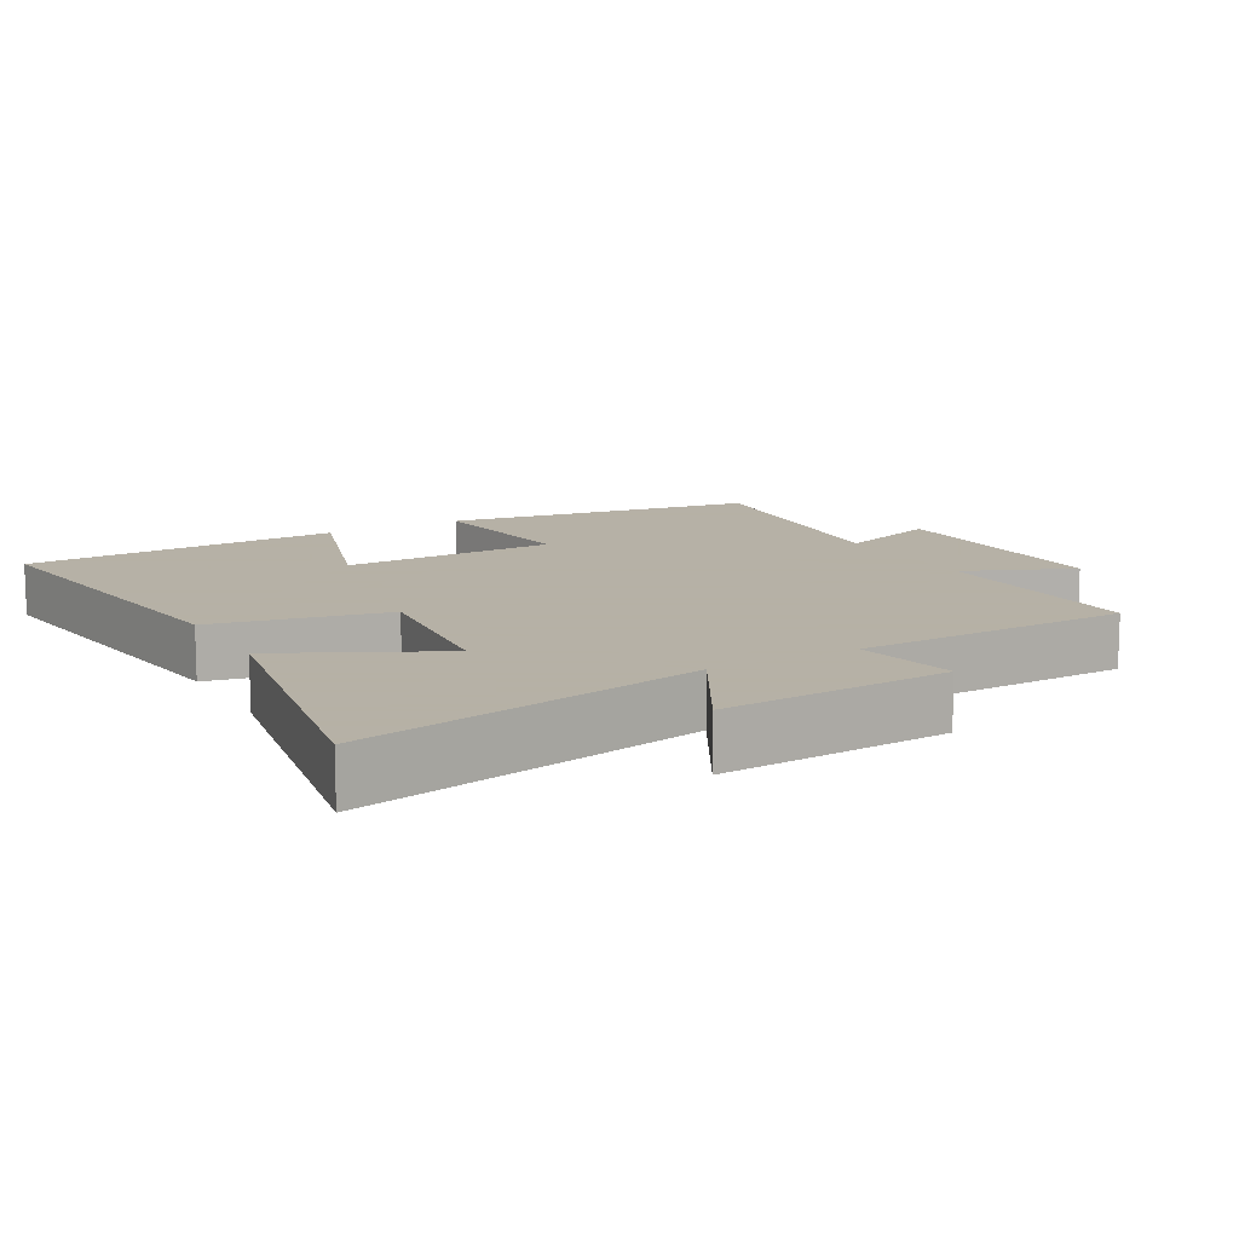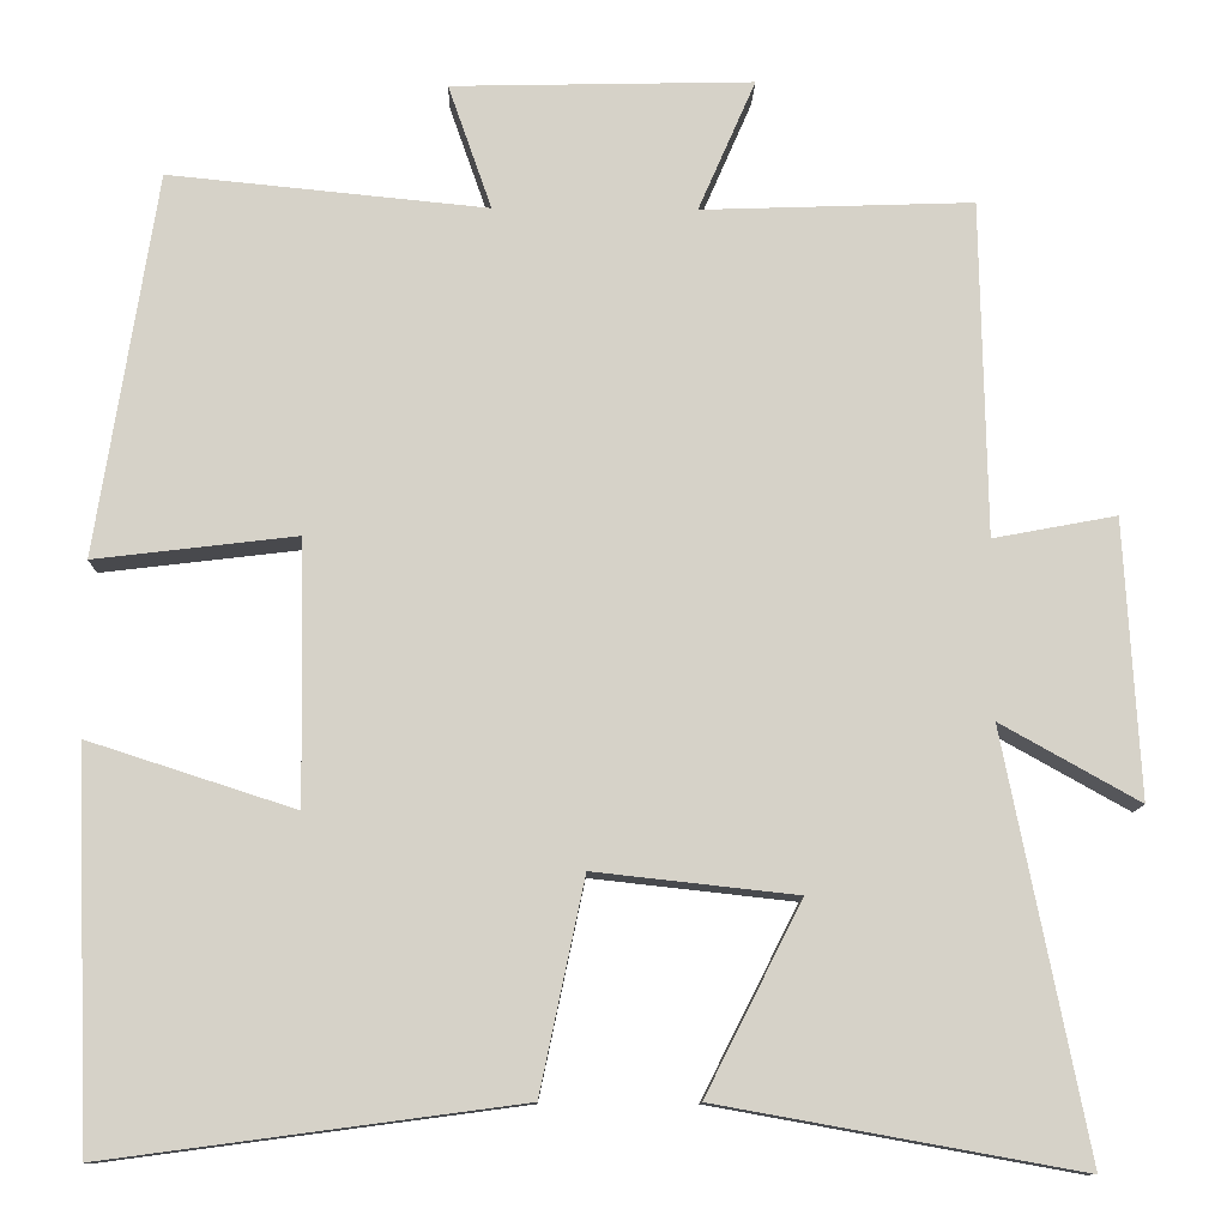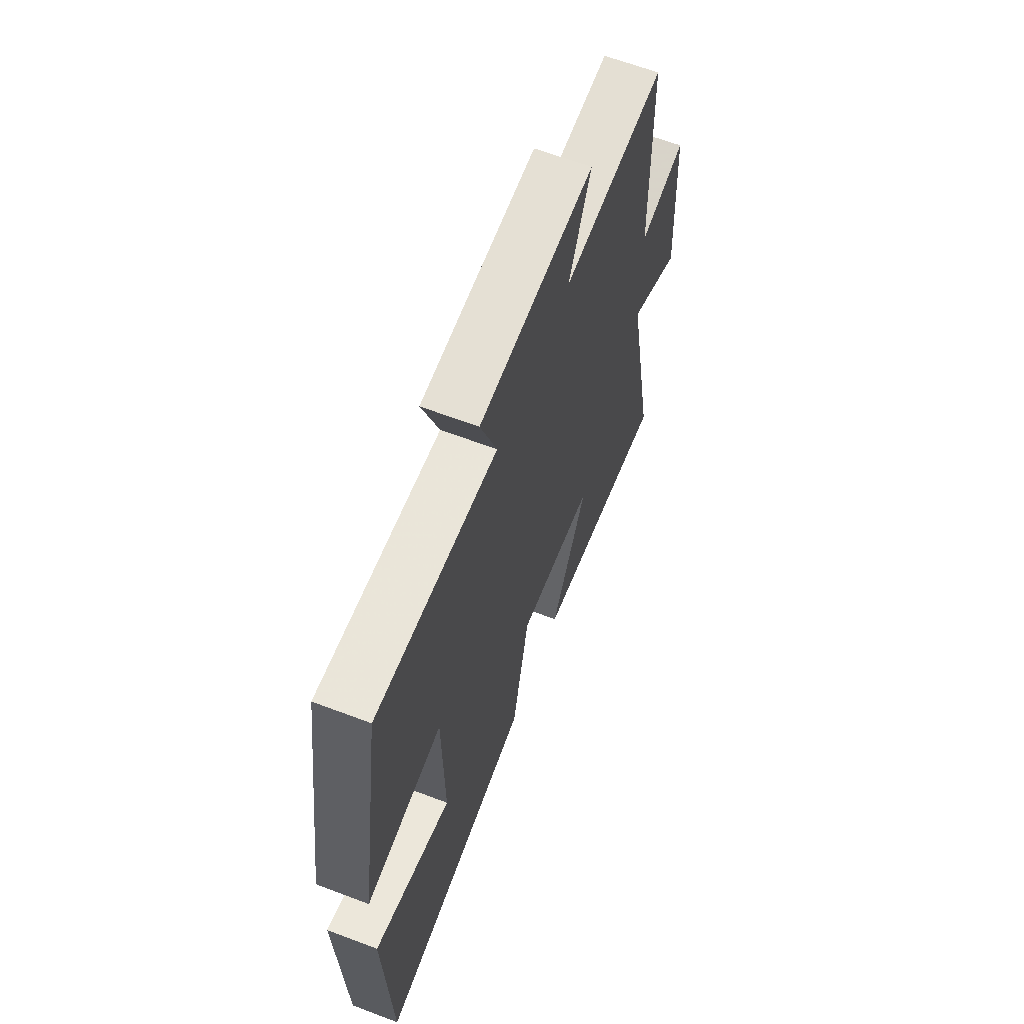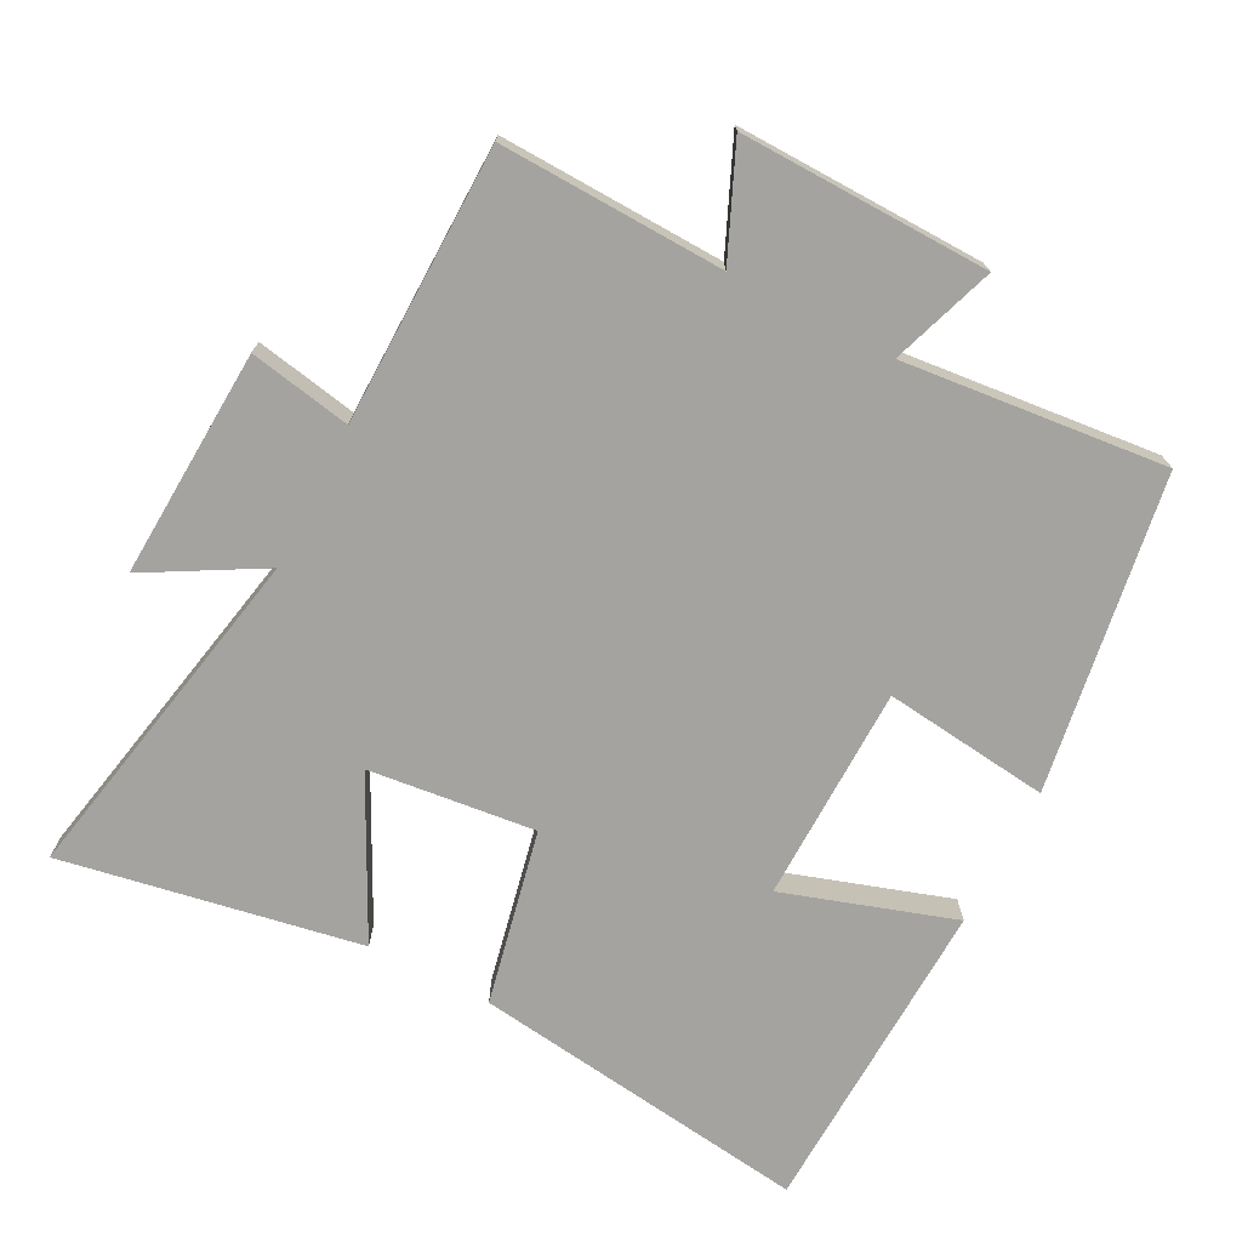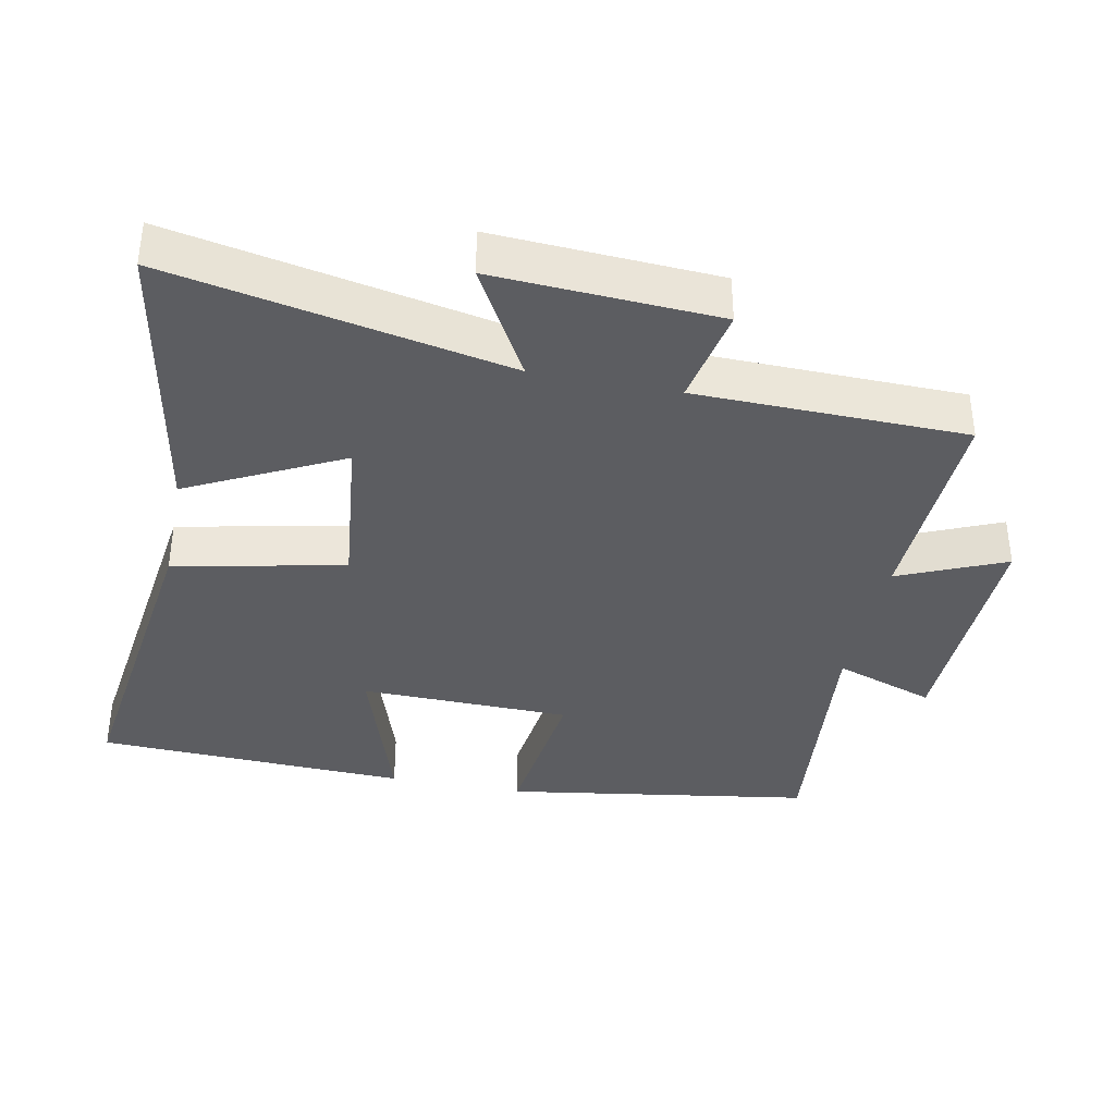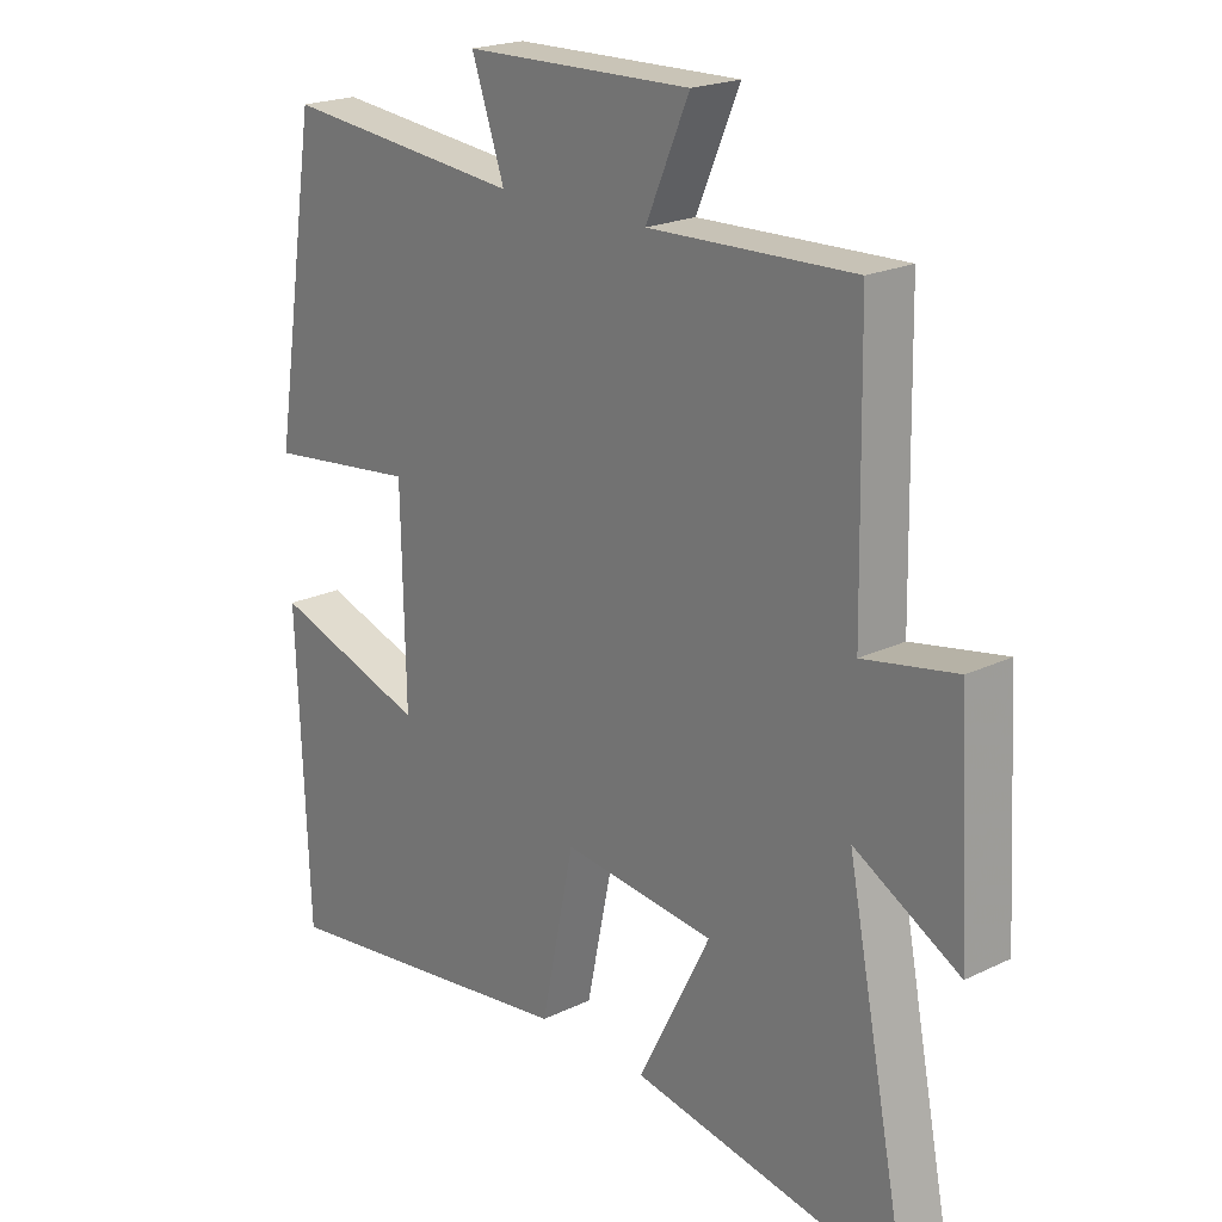
<metadata>
{"format":"obj","ext":"obj","renderer":"f3d","projection":"perspective","resolution":1024,"background":"white","views":[{"elev":12.1,"azim":-119.5,"up":"+Y"},{"elev":-11.3,"azim":178.7,"up":"+Z"},{"elev":64.3,"azim":110.9,"up":"+Z"},{"elev":-72.8,"azim":-27.3,"up":"+Y"},{"elev":-37.0,"azim":-101.4,"up":"+Y"},{"elev":21.0,"azim":-130.7,"up":"+Z"}]}
</metadata>
<code>
v -0.493 0.07 0.511
v -0.176 0.07 0.5
v -0.243 0.07 0.654
v 0.109 0.07 0.646
v 0.058 0.07 0.5
v 0.43 0.07 0.537
v 0.5 0.07 0.09
v 0.265 0.07 0.118
v 0.259 0.07 -0.188
v 0.5 0.07 -0.11
v 0.482 0.07 -0.564
v 0.001 0.07 -0.5
v -0.051 0.07 -0.253
v -0.287 0.07 -0.279
v -0.175 0.07 -0.5
v -0.597 0.07 -0.576
v -0.5 0.07 -0.087
v -0.662 0.07 -0.178
v -0.644 0.07 0.146
v -0.5 0.07 0.119
v -0.493 0 0.511
v -0.176 0 0.5
v -0.243 0 0.654
v 0.109 0 0.646
v 0.058 0 0.5
v 0.43 0 0.537
v 0.5 0 0.09
v 0.265 0 0.118
v 0.259 0 -0.188
v 0.5 0 -0.11
v 0.482 0 -0.564
v 0.001 0 -0.5
v -0.051 0 -0.253
v -0.287 0 -0.279
v -0.175 0 -0.5
v -0.597 0 -0.576
v -0.5 0 -0.087
v -0.662 0 -0.178
v -0.644 0 0.146
v -0.5 0 0.119
f 17 18 19 20
f 17 20 1 2
f 14 15 16 17
f 13 14 17 2
f 12 13 2
f 9 10 11 12
f 8 9 12 2
f 5 6 7 8
f 5 8 2 3
f 3 4 5
f 40 39 38 37
f 22 21 40 37
f 37 36 35 34
f 22 37 34 33
f 22 33 32
f 32 31 30 29
f 22 32 29 28
f 28 27 26 25
f 23 22 28 25
f 25 24 23
f 1 21 22 2
f 2 22 23 3
f 3 23 24 4
f 4 24 25 5
f 5 25 26 6
f 6 26 27 7
f 7 27 28 8
f 8 28 29 9
f 9 29 30 10
f 10 30 31 11
f 11 31 32 12
f 12 32 33 13
f 13 33 34 14
f 14 34 35 15
f 15 35 36 16
f 16 36 37 17
f 17 37 38 18
f 18 38 39 19
f 19 39 40 20
f 20 40 21 1

</code>
